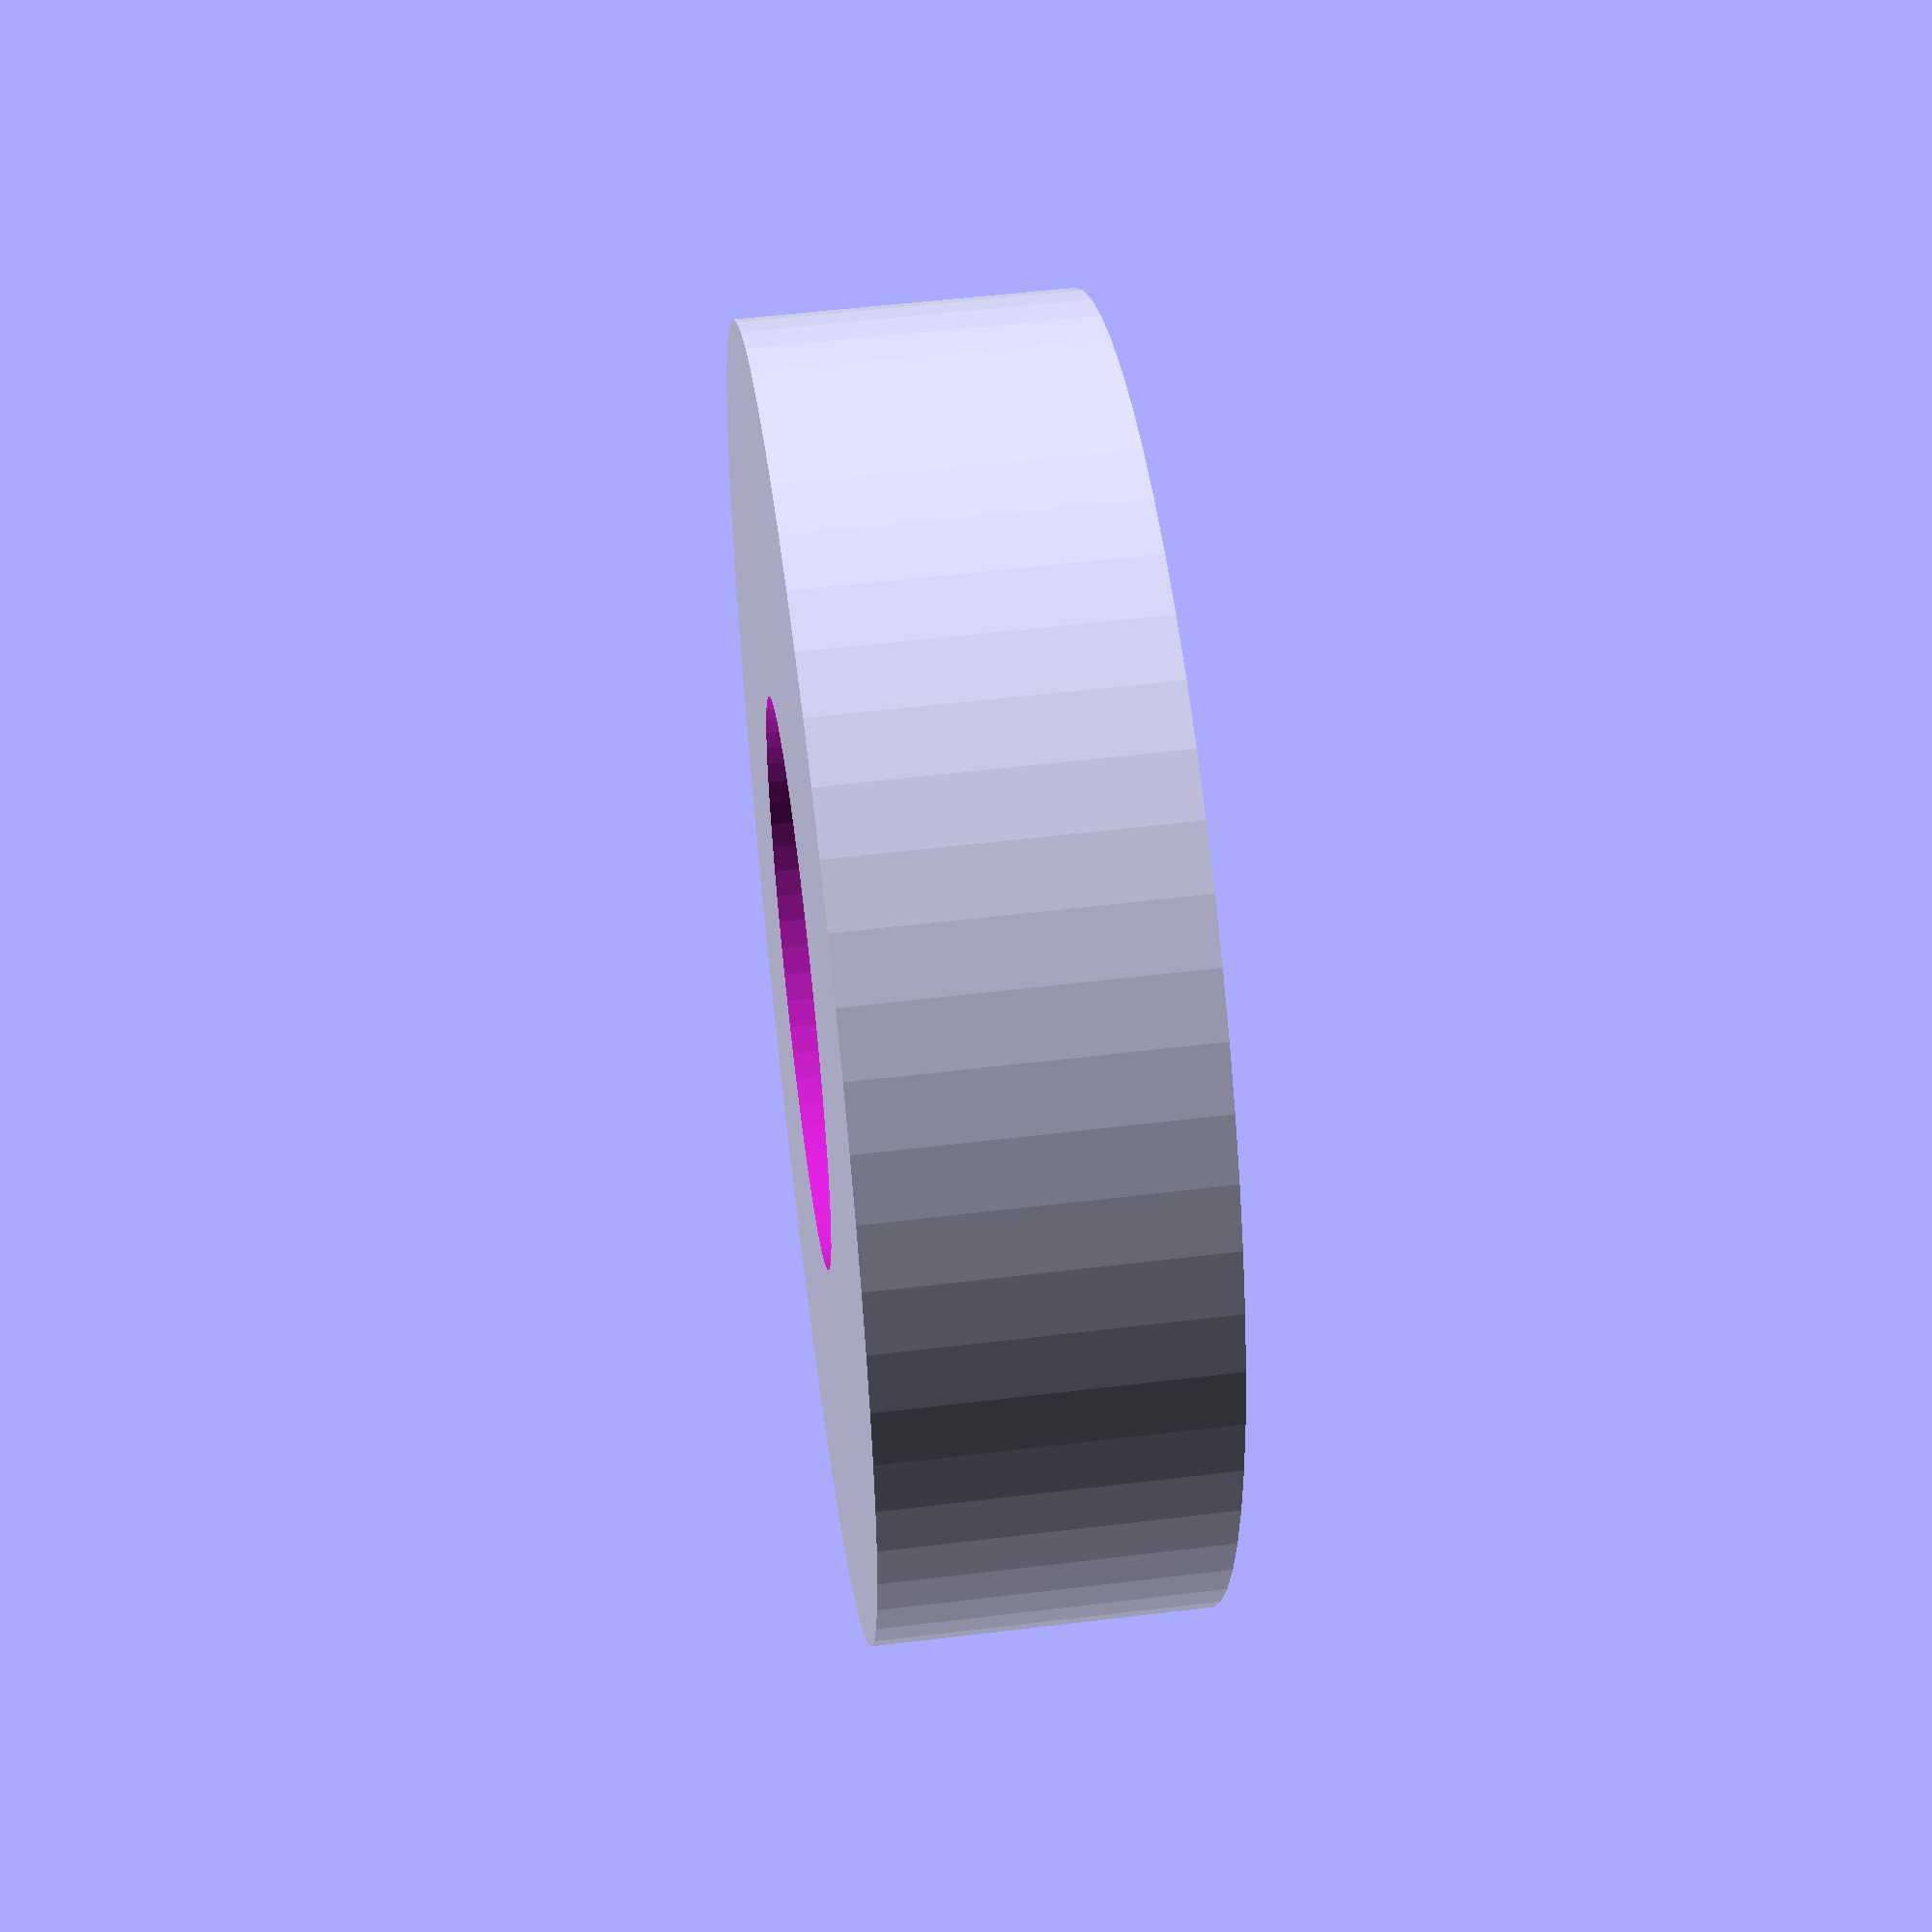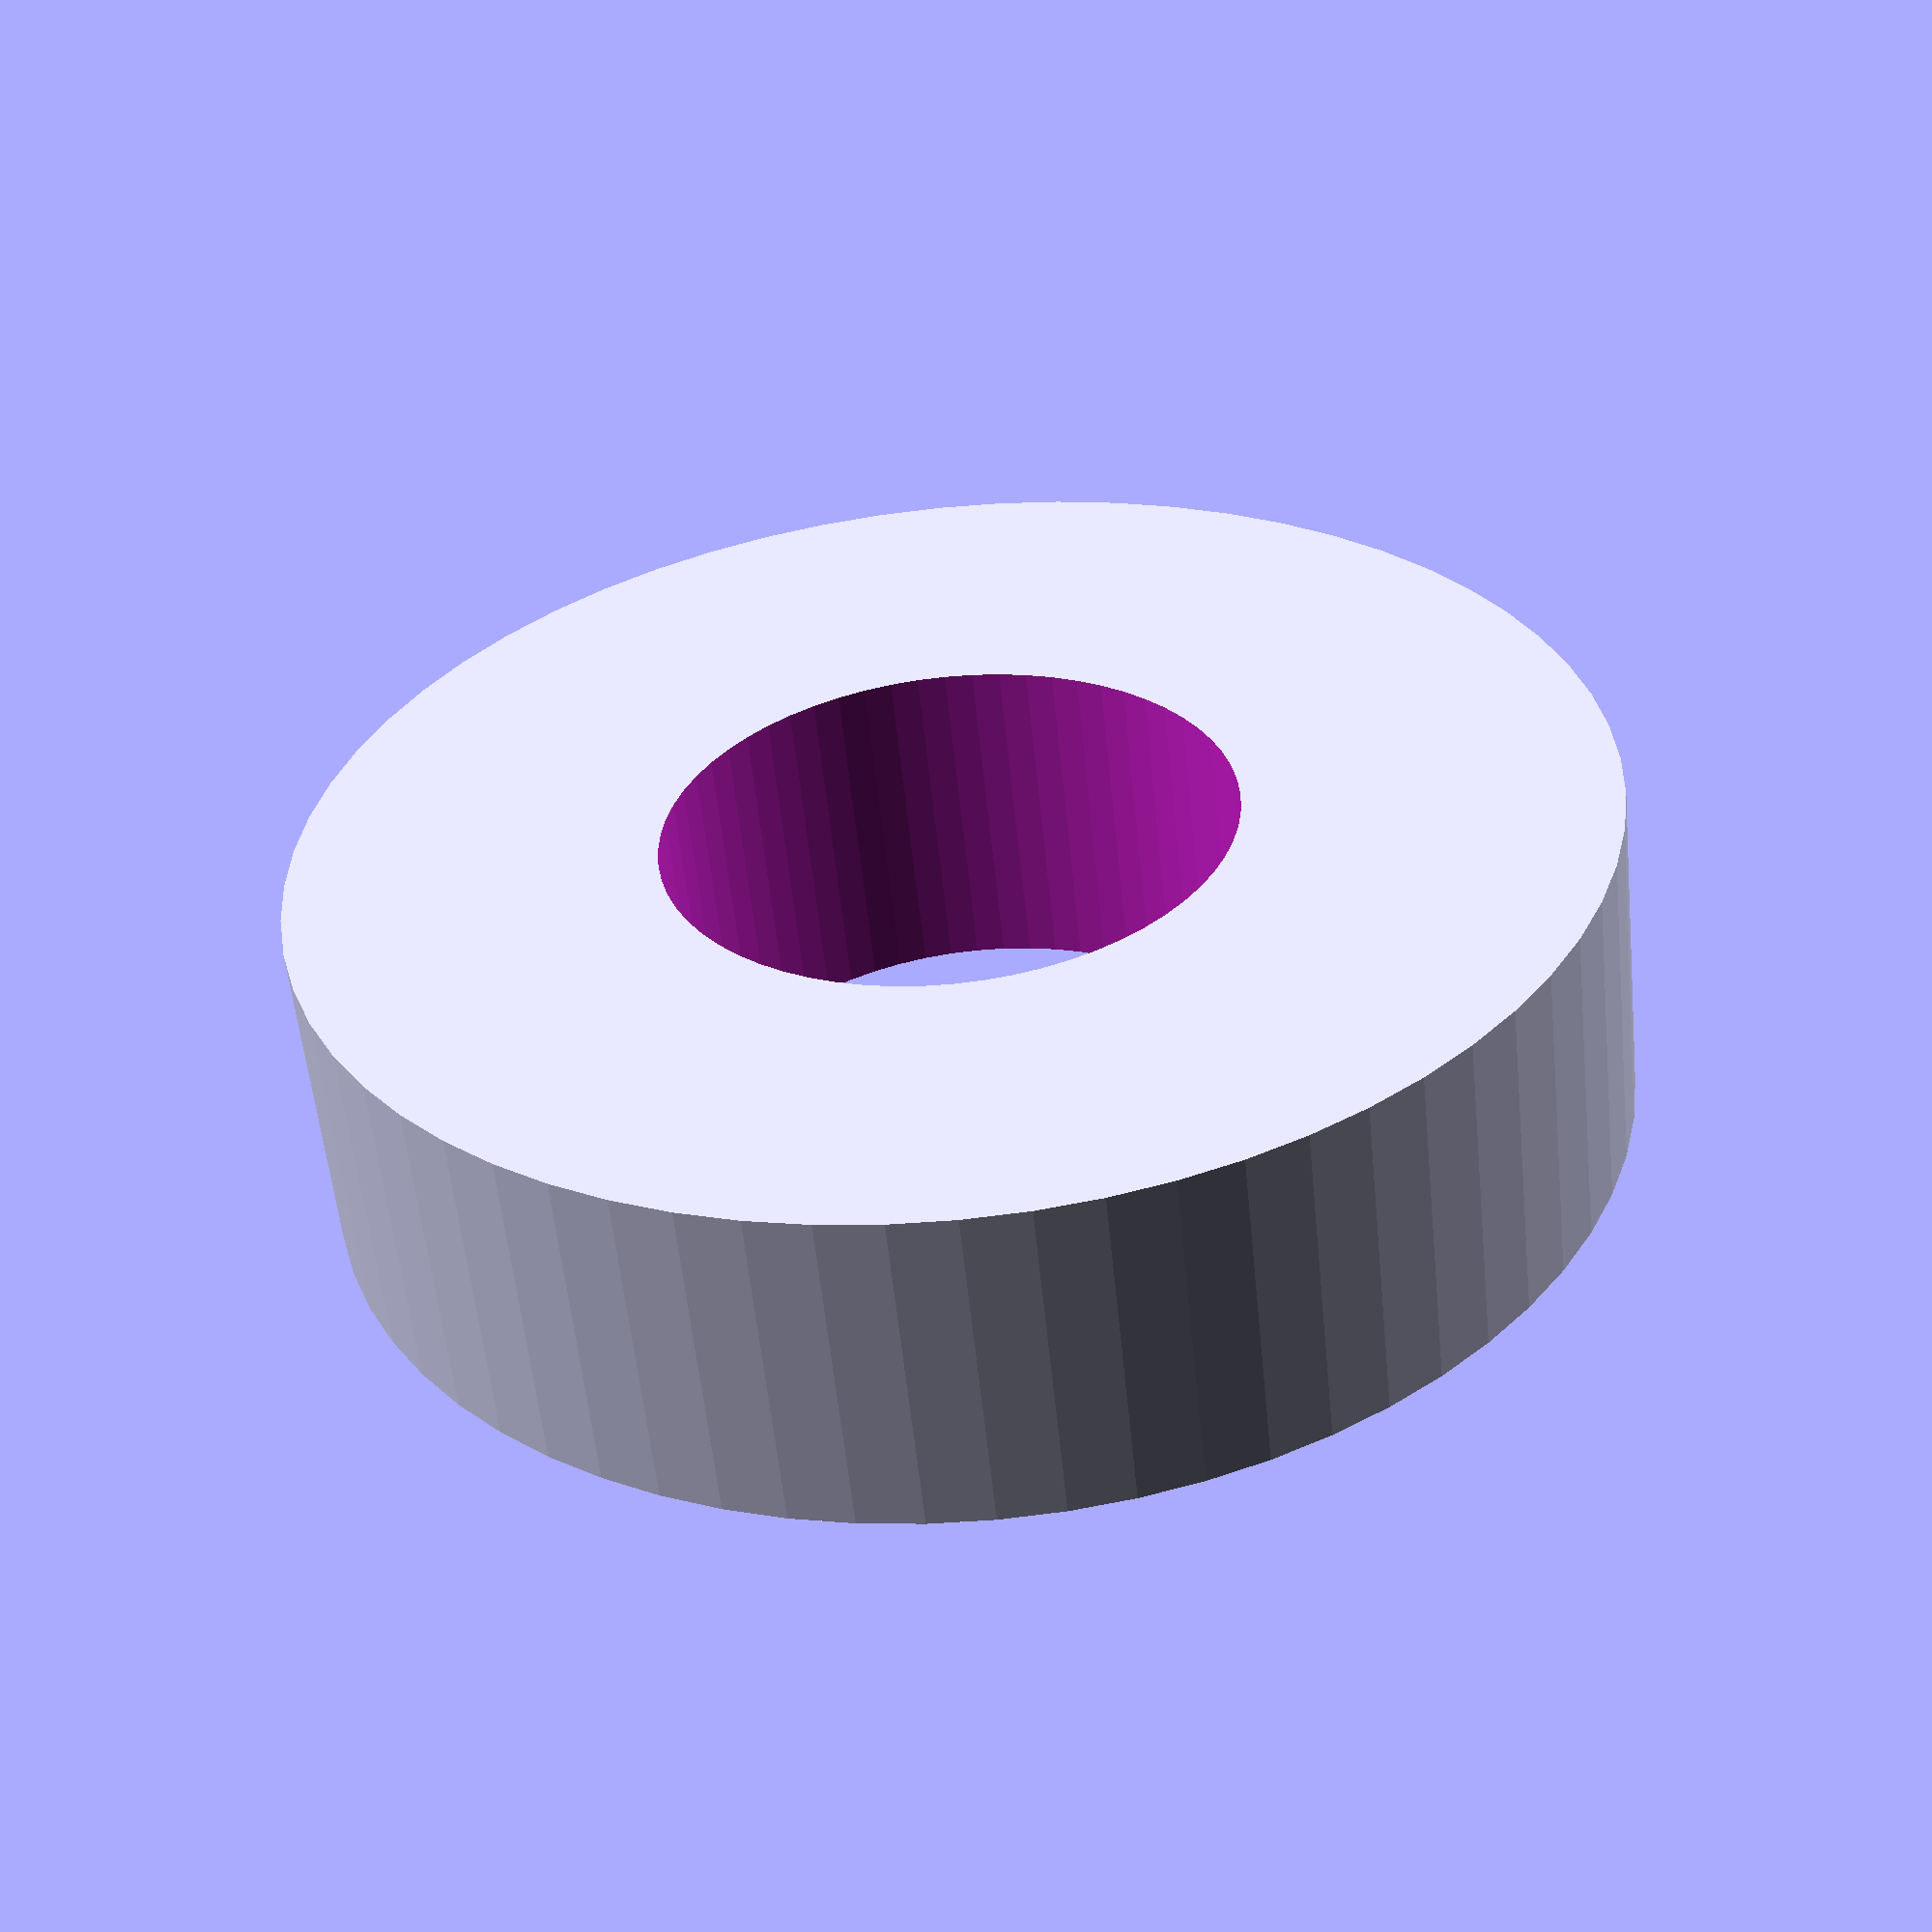
<openscad>


module cap_body()
{
   cylinder(r=7.8/2,h=2,$fn=64);
}

module cap()
{
difference(){
  cap_body();
  translate([0,0,-1]) cylinder(r=3.4/2,h=5,$fn=64);
  }
}


cap();
</openscad>
<views>
elev=308.0 azim=17.4 roll=82.5 proj=p view=wireframe
elev=56.7 azim=349.7 roll=185.8 proj=p view=wireframe
</views>
